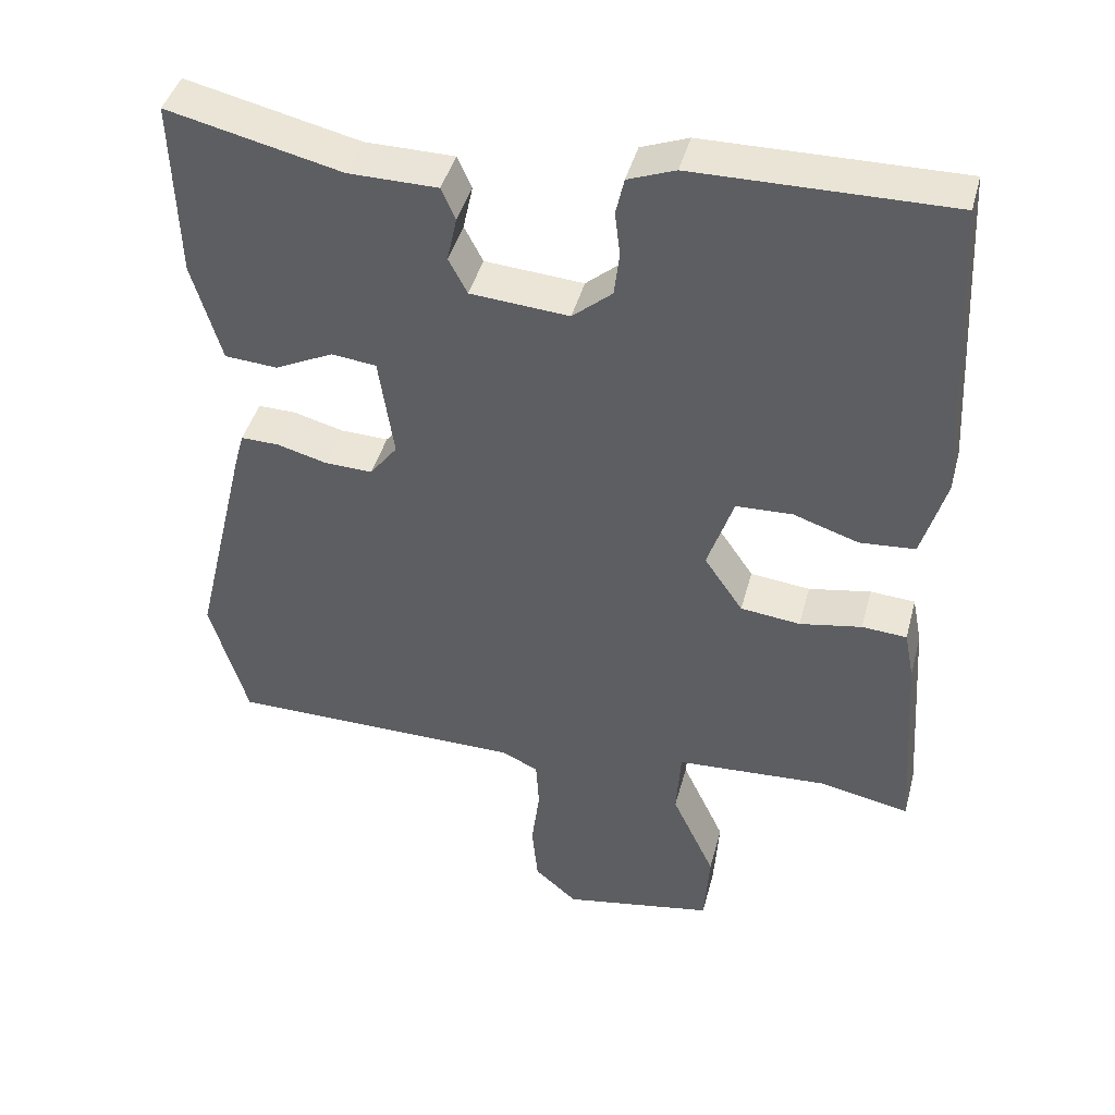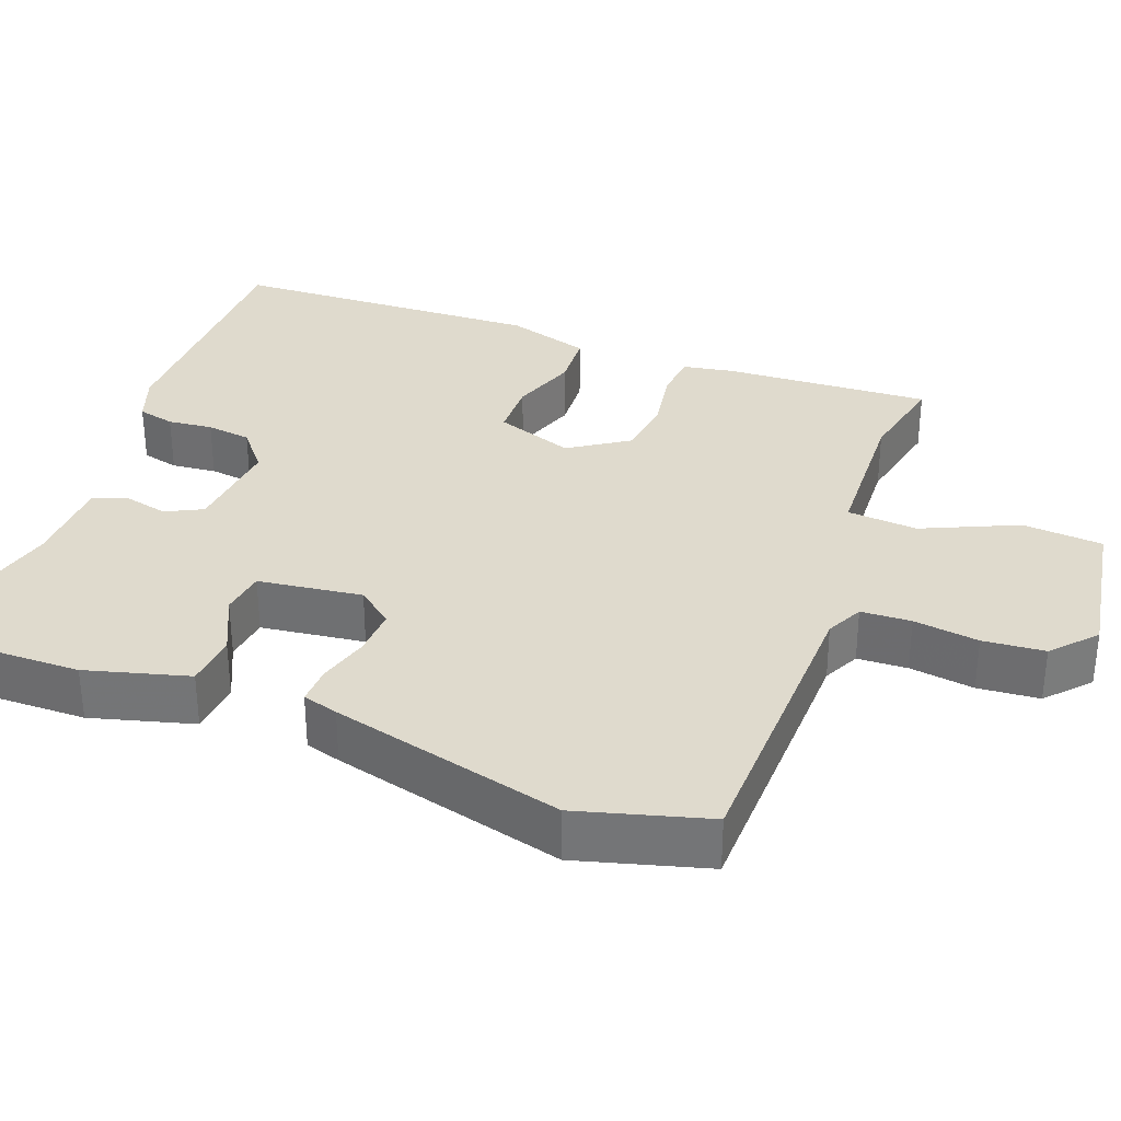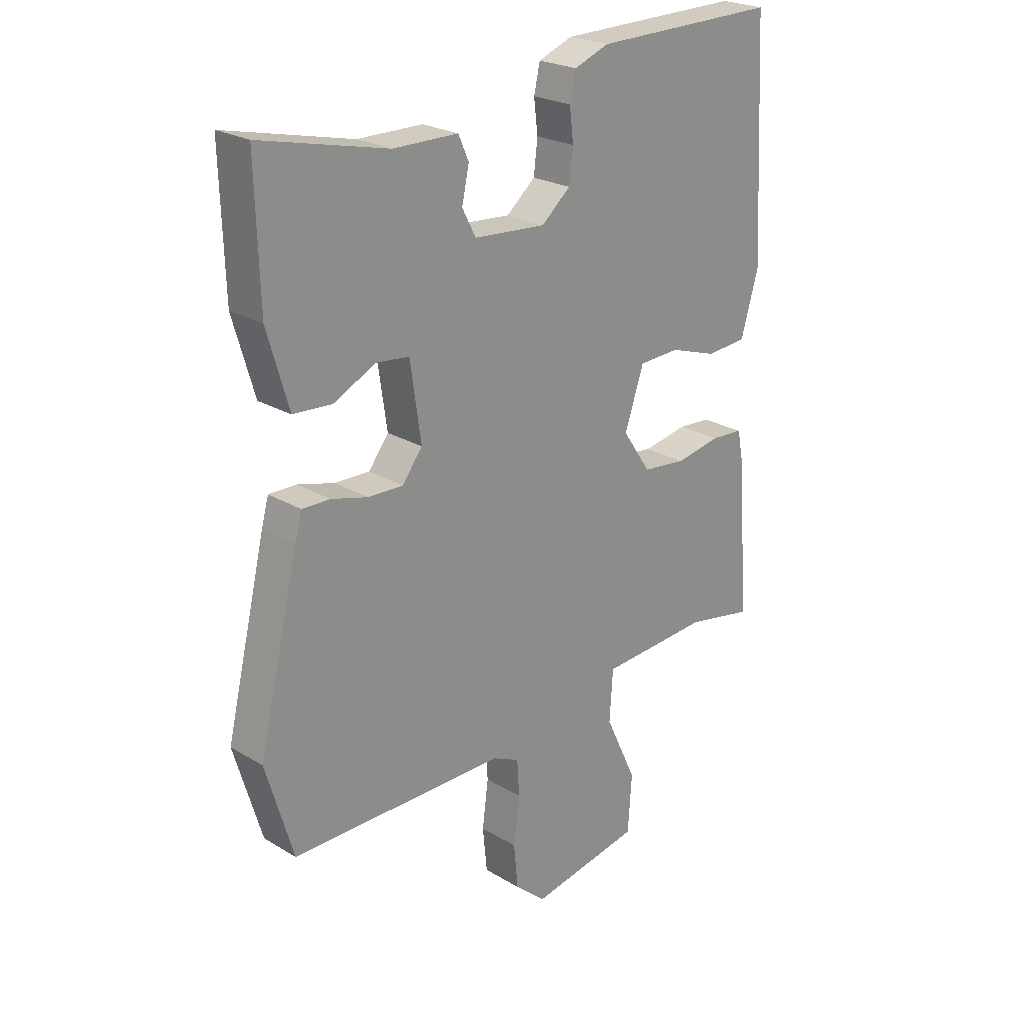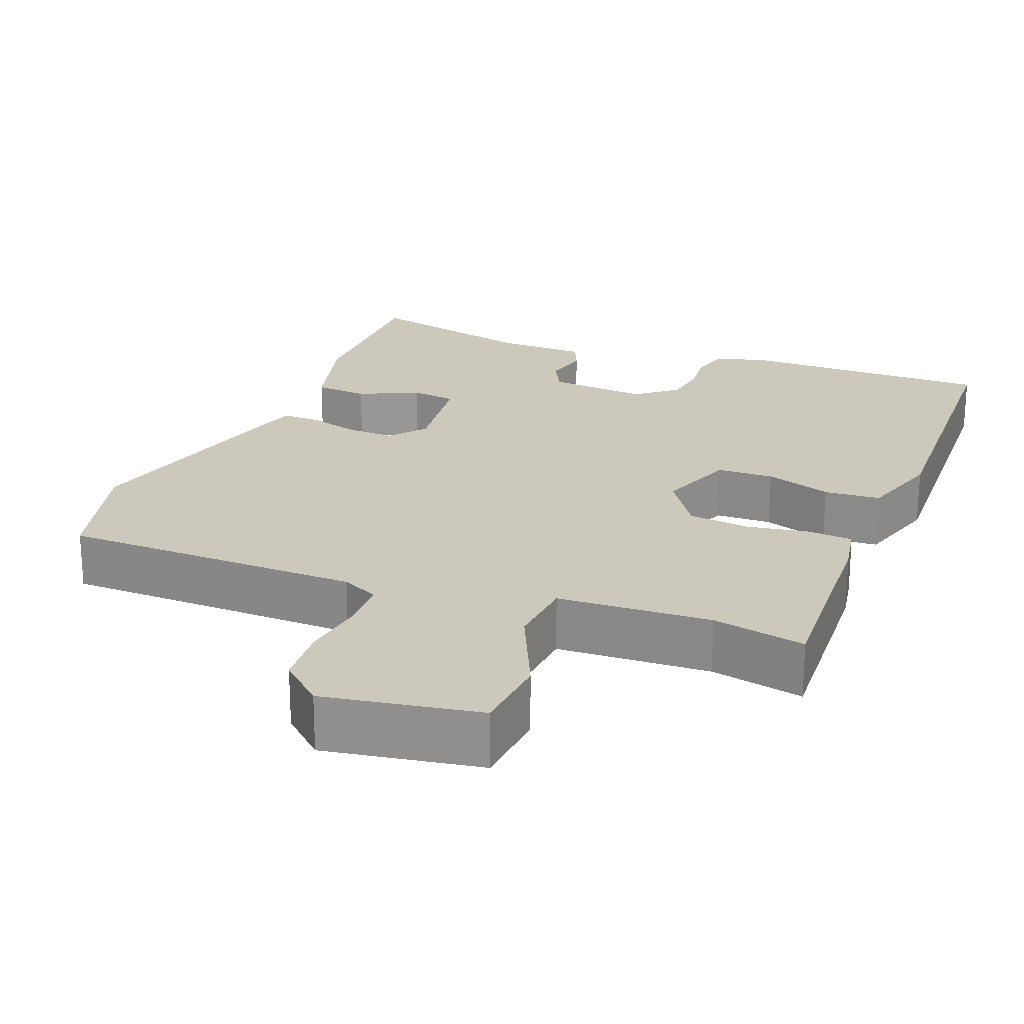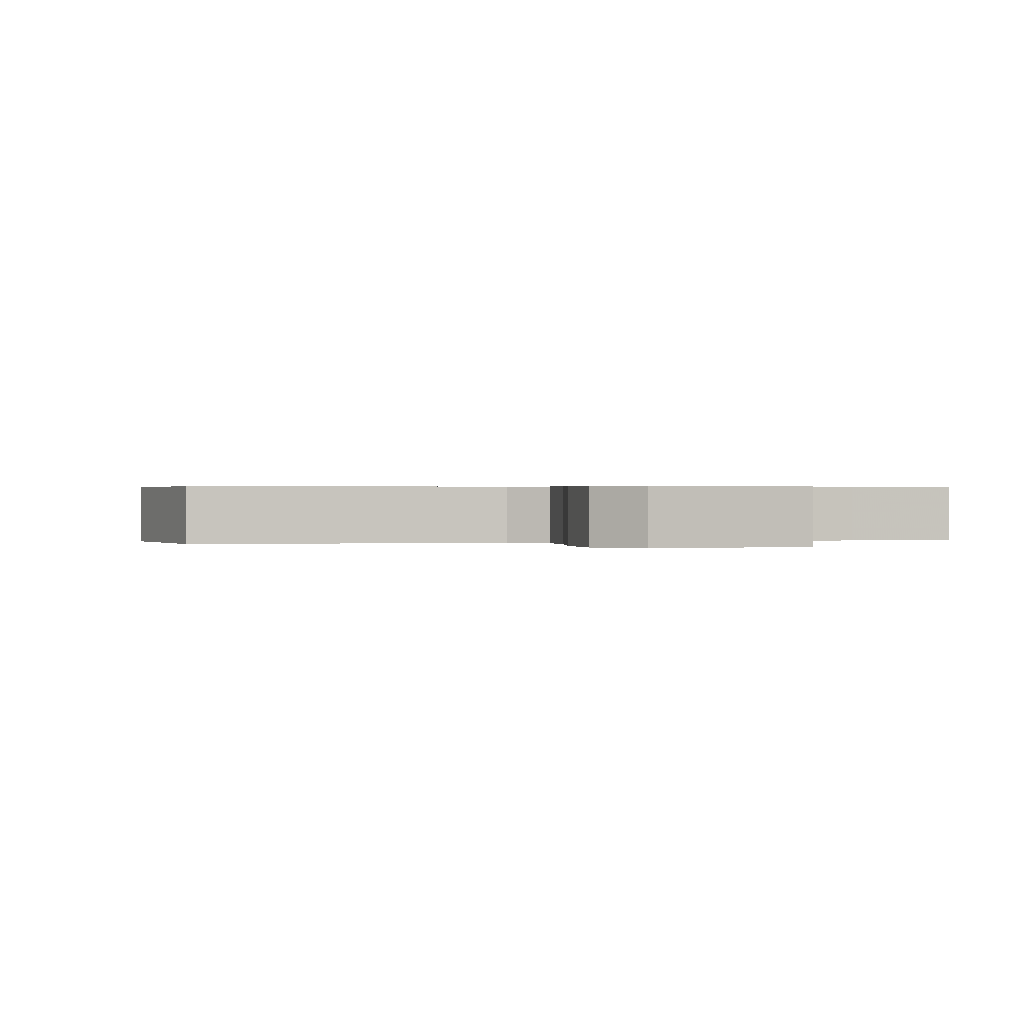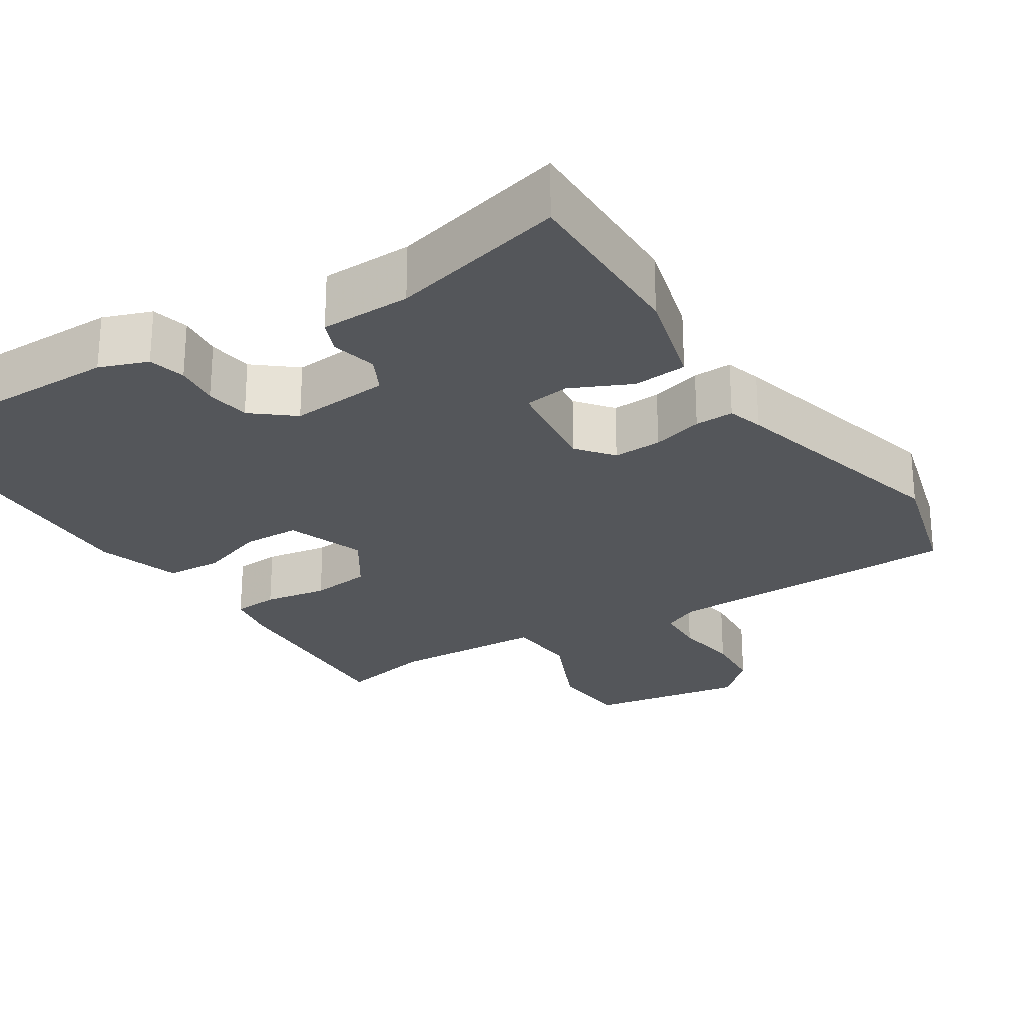
<metadata>
{"format":"obj","ext":"obj","renderer":"f3d","projection":"perspective","resolution":1024,"background":"white","views":[{"elev":43.0,"azim":-165.3,"up":"+Z"},{"elev":32.9,"azim":111.5,"up":"+Y"},{"elev":23.9,"azim":134.9,"up":"+Z"},{"elev":22.1,"azim":-157.7,"up":"+Y"},{"elev":0.5,"azim":170.0,"up":"+Y"},{"elev":-25.4,"azim":33.5,"up":"+Y"}]}
</metadata>
<code>
v -0.47 0.07 0.534
v -0.13 0.07 0.53
v -0.067 0.07 0.506
v -0.056 0.07 0.457
v -0.063 0.07 0.398
v -0.056 0.07 0.339
v -0.003 0.07 0.294
v 0.129 0.07 0.304
v 0.154 0.07 0.352
v 0.141 0.07 0.412
v 0.16 0.07 0.455
v 0.279 0.07 0.456
v 0.511 0.07 0.51
v 0.504 0.07 0.272
v 0.465 0.07 0.138
v 0.394 0.07 0.133
v 0.316 0.07 0.171
v 0.256 0.07 0.164
v 0.236 0.07 0.027
v 0.273 0.07 -0.021
v 0.337 0.07 -0.019
v 0.404 0.07 -0.001
v 0.455 0.07 0
v 0.468 0.07 -0.047
v 0.542 0.07 -0.356
v 0.492 0.07 -0.526
v 0.096 0.07 -0.529
v 0.047 0.07 -0.552
v 0.043 0.07 -0.618
v 0.054 0.07 -0.704
v 0.046 0.07 -0.785
v -0.011 0.07 -0.835
v -0.215 0.07 -0.798
v -0.222 0.07 -0.692
v -0.164 0.07 -0.568
v -0.17 0.07 -0.475
v -0.372 0.07 -0.463
v -0.495 0.07 -0.487
v -0.476 0.07 -0.214
v -0.463 0.07 -0.148
v -0.403 0.07 -0.144
v -0.32 0.07 -0.159
v -0.24 0.07 -0.15
v -0.188 0.07 -0.074
v -0.223 0.07 0.03
v -0.298 0.07 0.033
v -0.386 0.07 0.004
v -0.46 0.07 0.01
v -0.492 0.07 0.121
v -0.47 0 0.534
v -0.13 0 0.53
v -0.067 0 0.506
v -0.056 0 0.457
v -0.063 0 0.398
v -0.056 0 0.339
v -0.003 0 0.294
v 0.129 0 0.304
v 0.154 0 0.352
v 0.141 0 0.412
v 0.16 0 0.455
v 0.279 0 0.456
v 0.511 0 0.51
v 0.504 0 0.272
v 0.465 0 0.138
v 0.394 0 0.133
v 0.316 0 0.171
v 0.256 0 0.164
v 0.236 0 0.027
v 0.273 0 -0.021
v 0.337 0 -0.019
v 0.404 0 -0.001
v 0.455 0 0
v 0.468 0 -0.047
v 0.542 0 -0.356
v 0.492 0 -0.526
v 0.096 0 -0.529
v 0.047 0 -0.552
v 0.043 0 -0.618
v 0.054 0 -0.704
v 0.046 0 -0.785
v -0.011 0 -0.835
v -0.215 0 -0.798
v -0.222 0 -0.692
v -0.164 0 -0.568
v -0.17 0 -0.475
v -0.372 0 -0.463
v -0.495 0 -0.487
v -0.476 0 -0.214
v -0.463 0 -0.148
v -0.403 0 -0.144
v -0.32 0 -0.159
v -0.24 0 -0.15
v -0.188 0 -0.074
v -0.223 0 0.03
v -0.298 0 0.033
v -0.386 0 0.004
v -0.46 0 0.01
v -0.492 0 0.121
f 3 4 5
f 2 3 5
f 1 2 5
f 49 1 5
f 48 49 5
f 47 48 5
f 46 47 5
f 45 46 5 6
f 44 45 6 7
f 40 41 42
f 39 40 42
f 38 39 42
f 37 38 42
f 36 37 42 43
f 33 34 35
f 32 33 35
f 31 32 35
f 30 31 35
f 29 30 35
f 28 29 35 36
f 36 43 44
f 28 36 44
f 27 28 44
f 25 26 27
f 24 25 27
f 23 24 27
f 22 23 27
f 21 22 27
f 15 16 17
f 14 15 17
f 13 14 17
f 12 13 17
f 12 17 18
f 11 12 18
f 10 11 18
f 9 10 18
f 8 9 18 19
f 44 7 8 19
f 20 21 27 44
f 19 20 44
f 54 53 52
f 54 52 51
f 54 51 50
f 54 50 98
f 54 98 97
f 54 97 96
f 54 96 95
f 55 54 95 94
f 56 55 94 93
f 91 90 89
f 91 89 88
f 91 88 87
f 91 87 86
f 92 91 86 85
f 84 83 82
f 84 82 81
f 84 81 80
f 84 80 79
f 84 79 78
f 85 84 78 77
f 93 92 85
f 93 85 77
f 93 77 76
f 76 75 74
f 76 74 73
f 76 73 72
f 76 72 71
f 76 71 70
f 66 65 64
f 66 64 63
f 66 63 62
f 66 62 61
f 67 66 61
f 67 61 60
f 67 60 59
f 67 59 58
f 68 67 58 57
f 68 57 56 93
f 93 76 70 69
f 93 69 68
f 1 50 51 2
f 2 51 52 3
f 3 52 53 4
f 4 53 54 5
f 5 54 55 6
f 6 55 56 7
f 7 56 57 8
f 8 57 58 9
f 9 58 59 10
f 10 59 60 11
f 11 60 61 12
f 12 61 62 13
f 13 62 63 14
f 14 63 64 15
f 15 64 65 16
f 16 65 66 17
f 17 66 67 18
f 18 67 68 19
f 19 68 69 20
f 20 69 70 21
f 21 70 71 22
f 22 71 72 23
f 23 72 73 24
f 24 73 74 25
f 25 74 75 26
f 26 75 76 27
f 27 76 77 28
f 28 77 78 29
f 29 78 79 30
f 30 79 80 31
f 31 80 81 32
f 32 81 82 33
f 33 82 83 34
f 34 83 84 35
f 35 84 85 36
f 36 85 86 37
f 37 86 87 38
f 38 87 88 39
f 39 88 89 40
f 40 89 90 41
f 41 90 91 42
f 42 91 92 43
f 43 92 93 44
f 44 93 94 45
f 45 94 95 46
f 46 95 96 47
f 47 96 97 48
f 48 97 98 49
f 49 98 50 1

</code>
